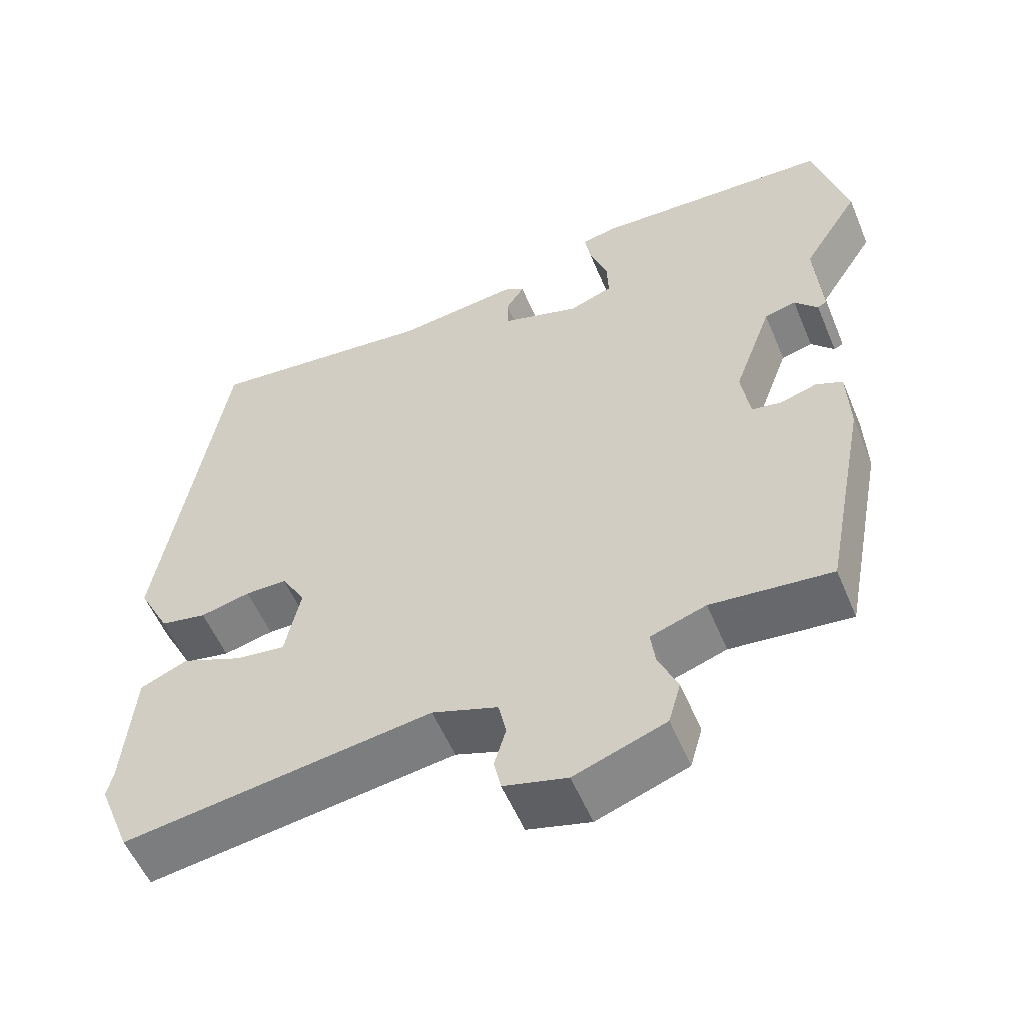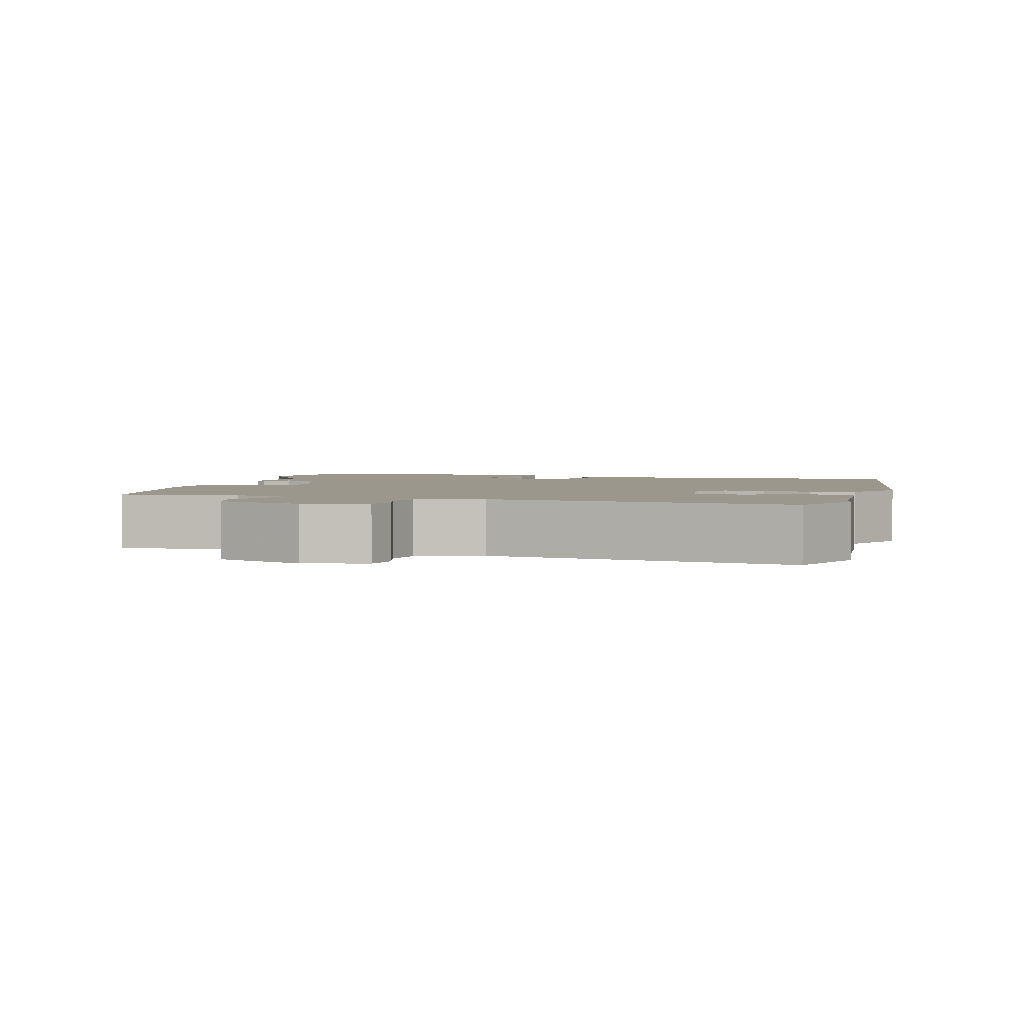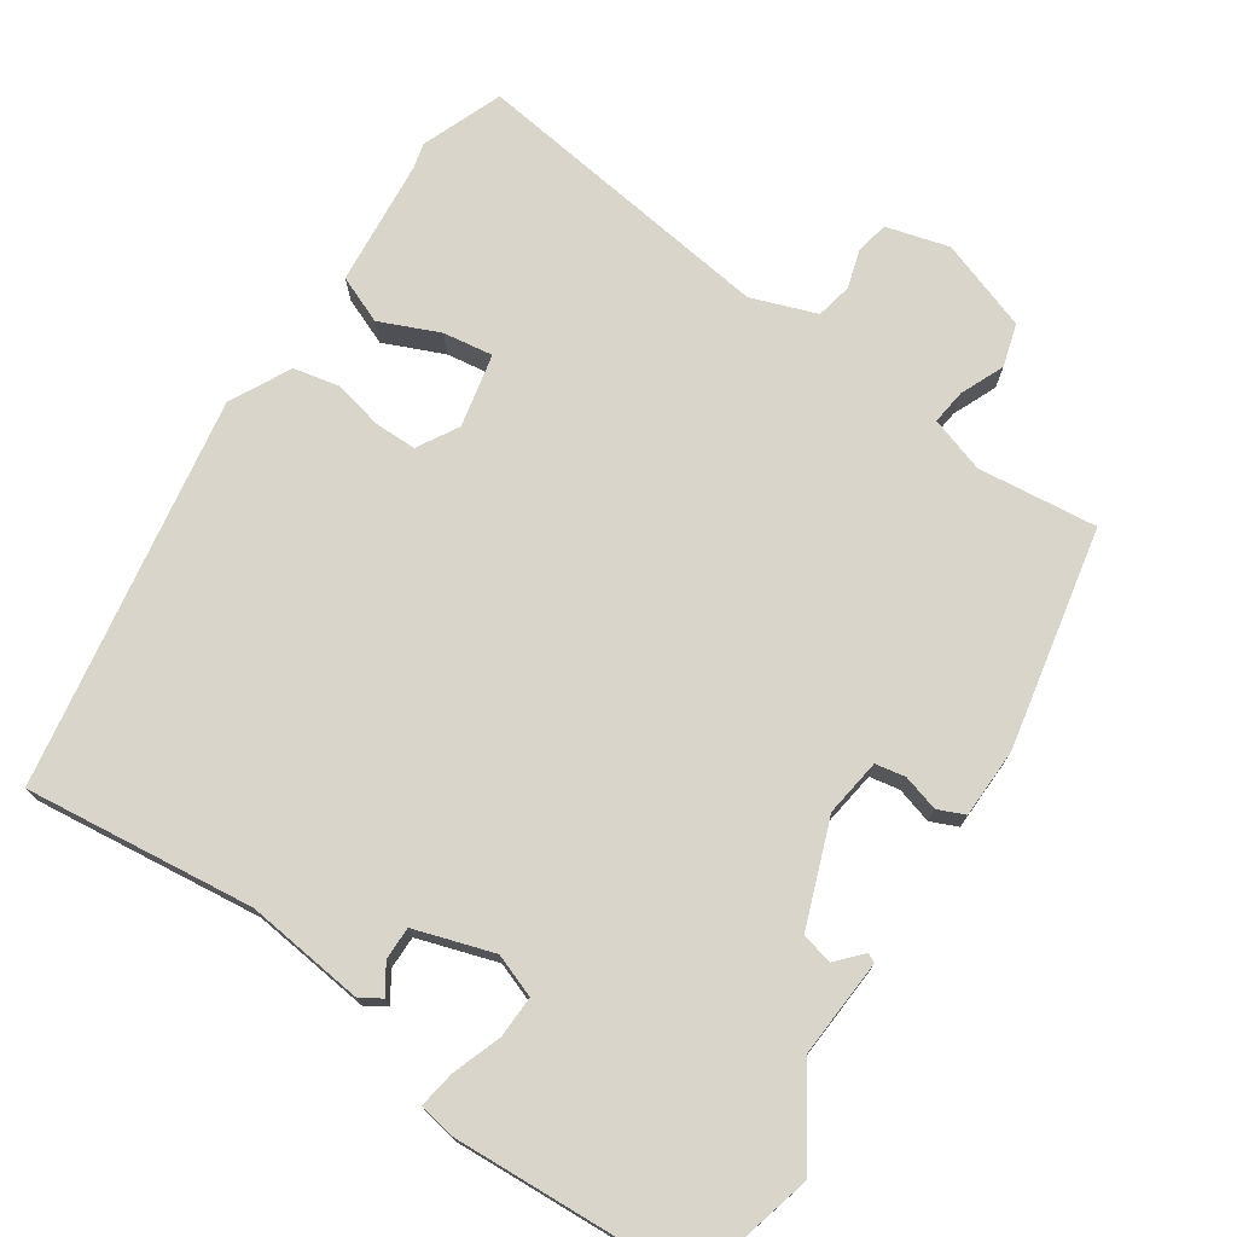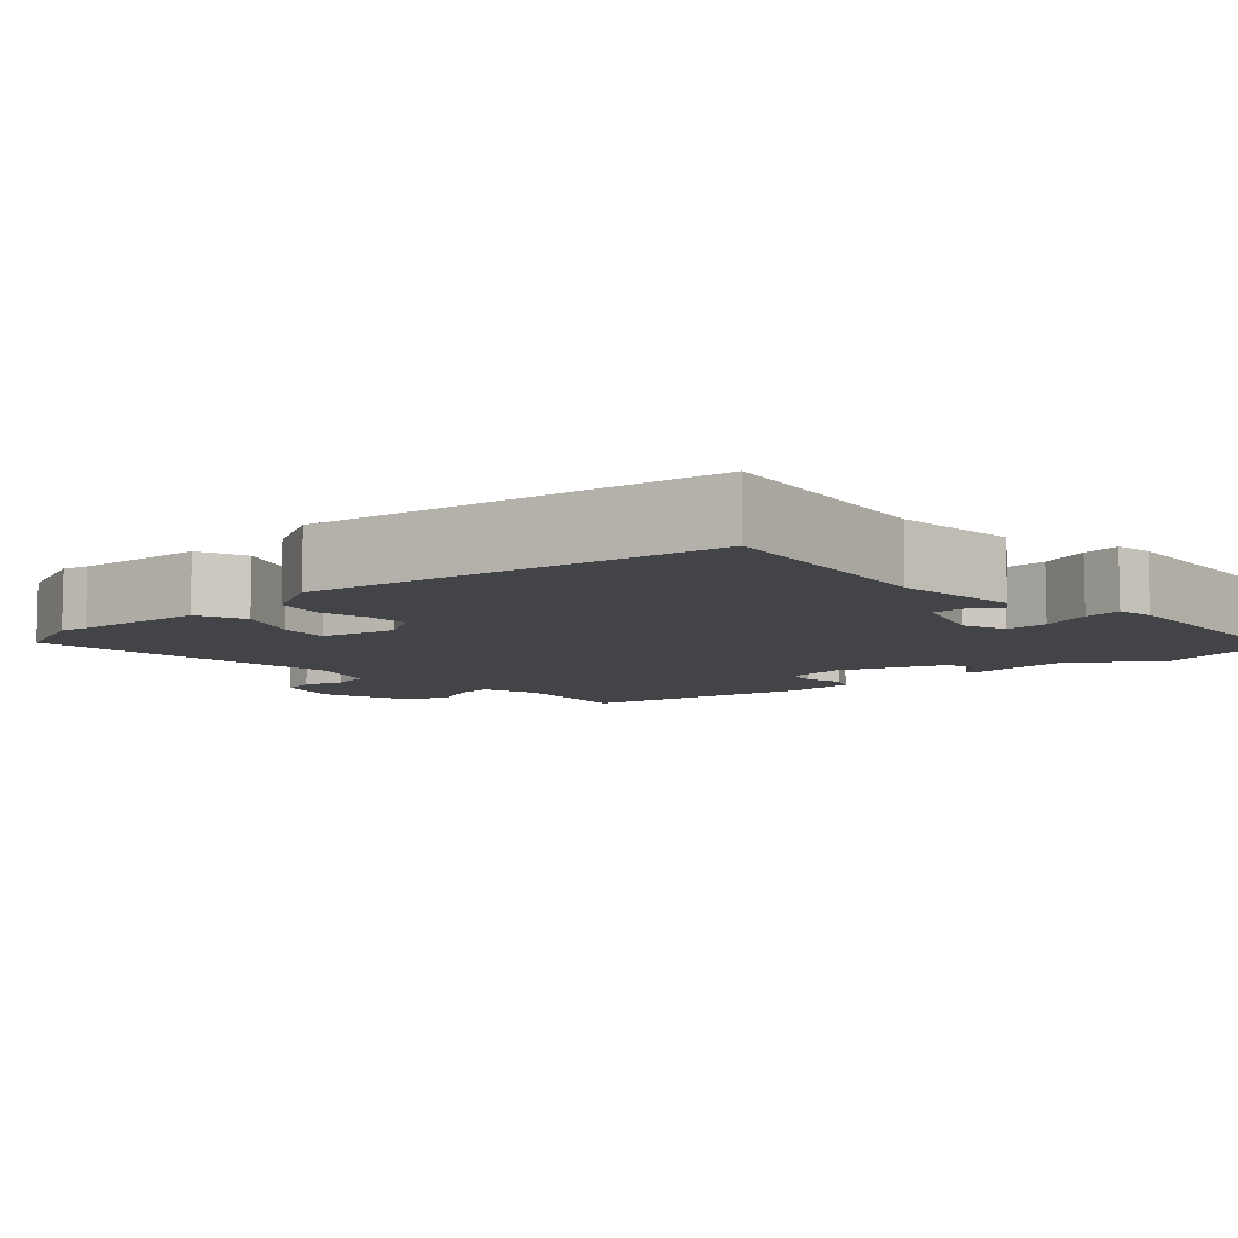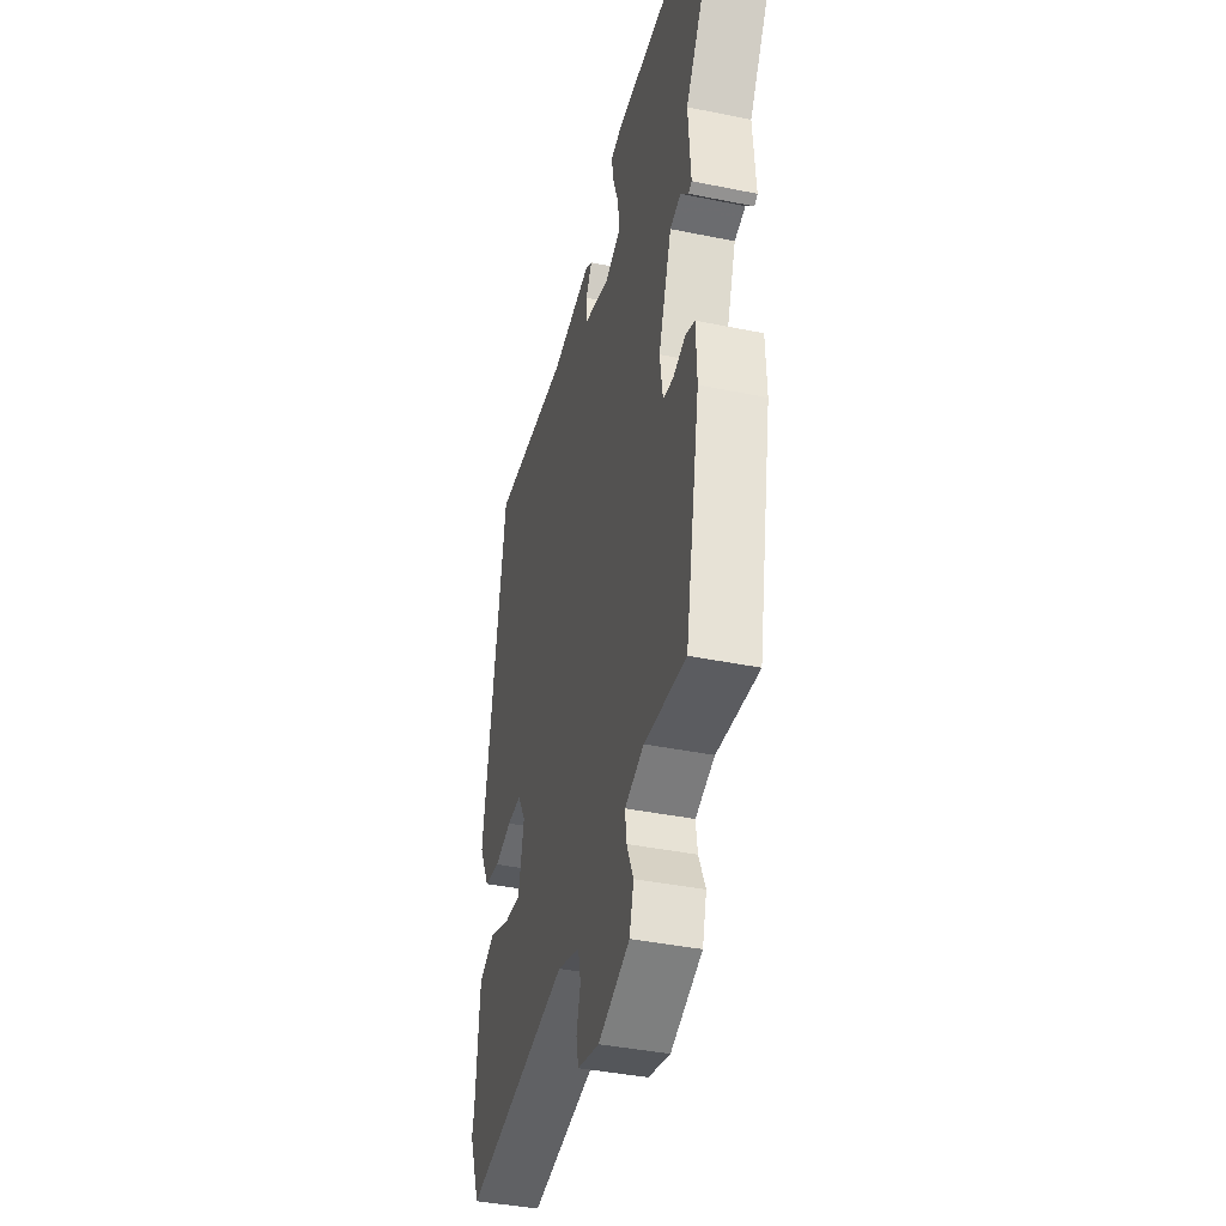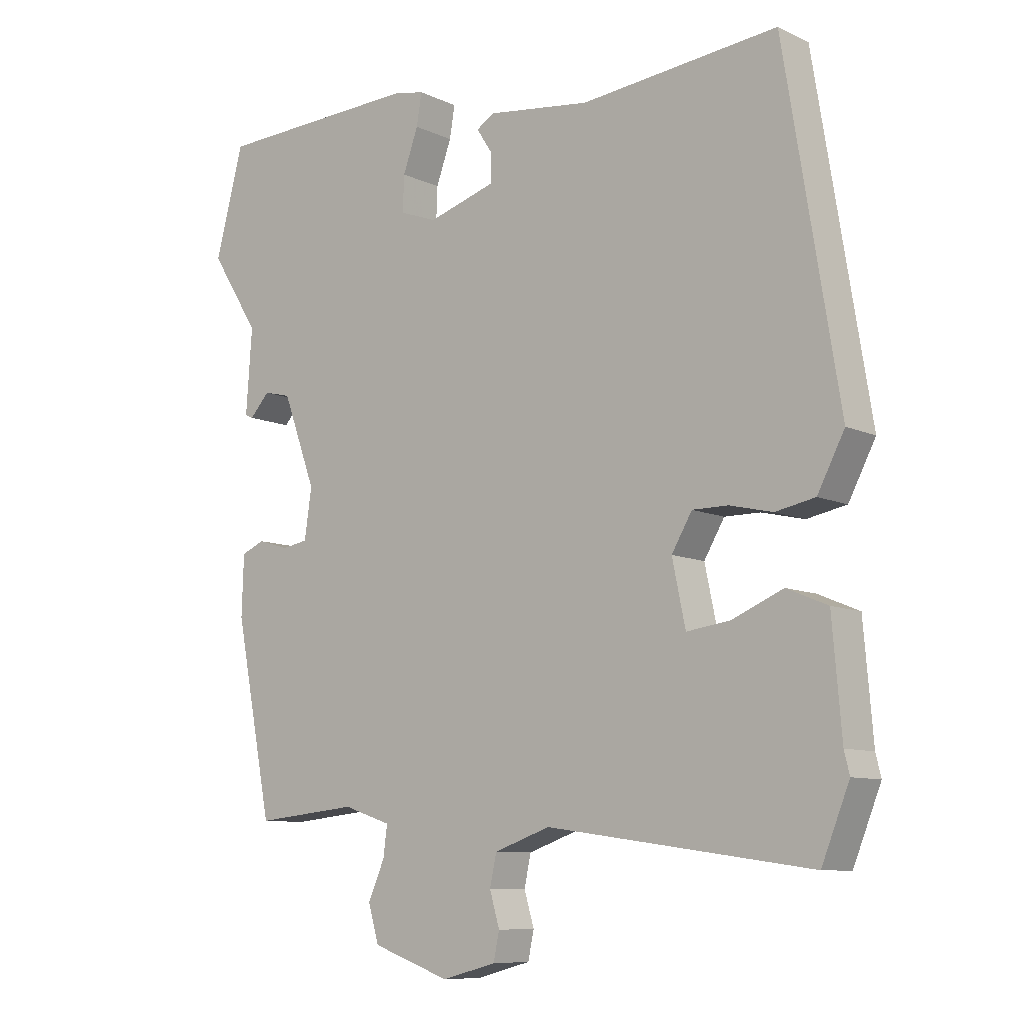
<metadata>
{"format":"obj","ext":"obj","renderer":"f3d","projection":"perspective","resolution":1024,"background":"white","views":[{"elev":-55.5,"azim":22.6,"up":"+Z"},{"elev":2.6,"azim":-163.8,"up":"+Y"},{"elev":74.2,"azim":33.5,"up":"+Y"},{"elev":-8.3,"azim":-48.3,"up":"+Y"},{"elev":-40.2,"azim":75.9,"up":"+Z"},{"elev":-9.1,"azim":-140.6,"up":"+Z"}]}
</metadata>
<code>
v -0.484 0.07 -0.54
v -0.526 0.07 -0.435
v -0.518 0.07 -0.402
v -0.504 0.07 -0.236
v -0.442 0.07 -0.21
v -0.364 0.07 -0.243
v -0.299 0.07 -0.252
v -0.279 0.07 -0.156
v -0.31 0.07 -0.103
v -0.364 0.07 -0.103
v -0.429 0.07 -0.118
v -0.489 0.07 -0.106
v -0.53 0.07 -0.027
v -0.447 0.07 0.483
v -0.148 0.07 0.451
v 0.008 0.07 0.47
v 0.035 0.07 0.453
v 0.011 0.07 0.416
v 0.011 0.07 0.373
v 0.114 0.07 0.341
v 0.17 0.07 0.362
v 0.168 0.07 0.416
v 0.145 0.07 0.48
v 0.137 0.07 0.528
v 0.183 0.07 0.537
v 0.494 0.07 0.523
v 0.537 0.07 0.36
v 0.463 0.07 0.243
v 0.472 0.07 0.116
v 0.46 0.07 0.11
v 0.43 0.07 0.143
v 0.389 0.07 0.133
v 0.339 0.07 -0.004
v 0.35 0.07 -0.079
v 0.389 0.07 -0.086
v 0.436 0.07 -0.072
v 0.471 0.07 -0.087
v 0.474 0.07 -0.178
v 0.418 0.07 -0.467
v 0.262 0.07 -0.451
v 0.19 0.07 -0.475
v 0.196 0.07 -0.521
v 0.221 0.07 -0.578
v 0.205 0.07 -0.634
v 0.087 0.07 -0.676
v 0.005 0.07 -0.654
v -0.004 0.07 -0.612
v 0.011 0.07 -0.561
v 0.001 0.07 -0.514
v -0.084 0.07 -0.484
v -0.484 0 -0.54
v -0.526 0 -0.435
v -0.518 0 -0.402
v -0.504 0 -0.236
v -0.442 0 -0.21
v -0.364 0 -0.243
v -0.299 0 -0.252
v -0.279 0 -0.156
v -0.31 0 -0.103
v -0.364 0 -0.103
v -0.429 0 -0.118
v -0.489 0 -0.106
v -0.53 0 -0.027
v -0.447 0 0.483
v -0.148 0 0.451
v 0.008 0 0.47
v 0.035 0 0.453
v 0.011 0 0.416
v 0.011 0 0.373
v 0.114 0 0.341
v 0.17 0 0.362
v 0.168 0 0.416
v 0.145 0 0.48
v 0.137 0 0.528
v 0.183 0 0.537
v 0.494 0 0.523
v 0.537 0 0.36
v 0.463 0 0.243
v 0.472 0 0.116
v 0.46 0 0.11
v 0.43 0 0.143
v 0.389 0 0.133
v 0.339 0 -0.004
v 0.35 0 -0.079
v 0.389 0 -0.086
v 0.436 0 -0.072
v 0.471 0 -0.087
v 0.474 0 -0.178
v 0.418 0 -0.467
v 0.262 0 -0.451
v 0.19 0 -0.475
v 0.196 0 -0.521
v 0.221 0 -0.578
v 0.205 0 -0.634
v 0.087 0 -0.676
v 0.005 0 -0.654
v -0.004 0 -0.612
v 0.011 0 -0.561
v 0.001 0 -0.514
v -0.084 0 -0.484
f 46 47 48
f 45 46 48
f 44 45 48
f 43 44 48
f 42 43 48
f 41 42 48 49
f 40 41 49 50
f 38 39 40
f 37 38 40
f 36 37 40
f 35 36 40
f 34 35 40 50
f 28 29 30 31
f 28 31 32
f 27 28 32
f 26 27 32
f 25 26 32
f 24 25 32
f 23 24 32
f 22 23 32
f 21 22 32 33
f 15 16 17 18
f 15 18 19
f 14 15 19
f 13 14 19
f 12 13 19
f 11 12 19
f 10 11 19
f 9 10 19 20
f 3 4 5 6
f 3 6 7
f 2 3 7
f 1 2 7
f 50 1 7
f 33 34 50
f 21 33 50
f 20 21 50
f 9 20 50
f 8 9 50
f 7 8 50
f 98 97 96
f 98 96 95
f 98 95 94
f 98 94 93
f 98 93 92
f 99 98 92 91
f 100 99 91 90
f 90 89 88
f 90 88 87
f 90 87 86
f 90 86 85
f 100 90 85 84
f 81 80 79 78
f 82 81 78
f 82 78 77
f 82 77 76
f 82 76 75
f 82 75 74
f 82 74 73
f 82 73 72
f 83 82 72 71
f 68 67 66 65
f 69 68 65
f 69 65 64
f 69 64 63
f 69 63 62
f 69 62 61
f 69 61 60
f 70 69 60 59
f 56 55 54 53
f 57 56 53
f 57 53 52
f 57 52 51
f 57 51 100
f 100 84 83
f 100 83 71
f 100 71 70
f 100 70 59
f 100 59 58
f 100 58 57
f 1 51 52 2
f 2 52 53 3
f 3 53 54 4
f 4 54 55 5
f 5 55 56 6
f 6 56 57 7
f 7 57 58 8
f 8 58 59 9
f 9 59 60 10
f 10 60 61 11
f 11 61 62 12
f 12 62 63 13
f 13 63 64 14
f 14 64 65 15
f 15 65 66 16
f 16 66 67 17
f 17 67 68 18
f 18 68 69 19
f 19 69 70 20
f 20 70 71 21
f 21 71 72 22
f 22 72 73 23
f 23 73 74 24
f 24 74 75 25
f 25 75 76 26
f 26 76 77 27
f 27 77 78 28
f 28 78 79 29
f 29 79 80 30
f 30 80 81 31
f 31 81 82 32
f 32 82 83 33
f 33 83 84 34
f 34 84 85 35
f 35 85 86 36
f 36 86 87 37
f 37 87 88 38
f 38 88 89 39
f 39 89 90 40
f 40 90 91 41
f 41 91 92 42
f 42 92 93 43
f 43 93 94 44
f 44 94 95 45
f 45 95 96 46
f 46 96 97 47
f 47 97 98 48
f 48 98 99 49
f 49 99 100 50
f 50 100 51 1

</code>
